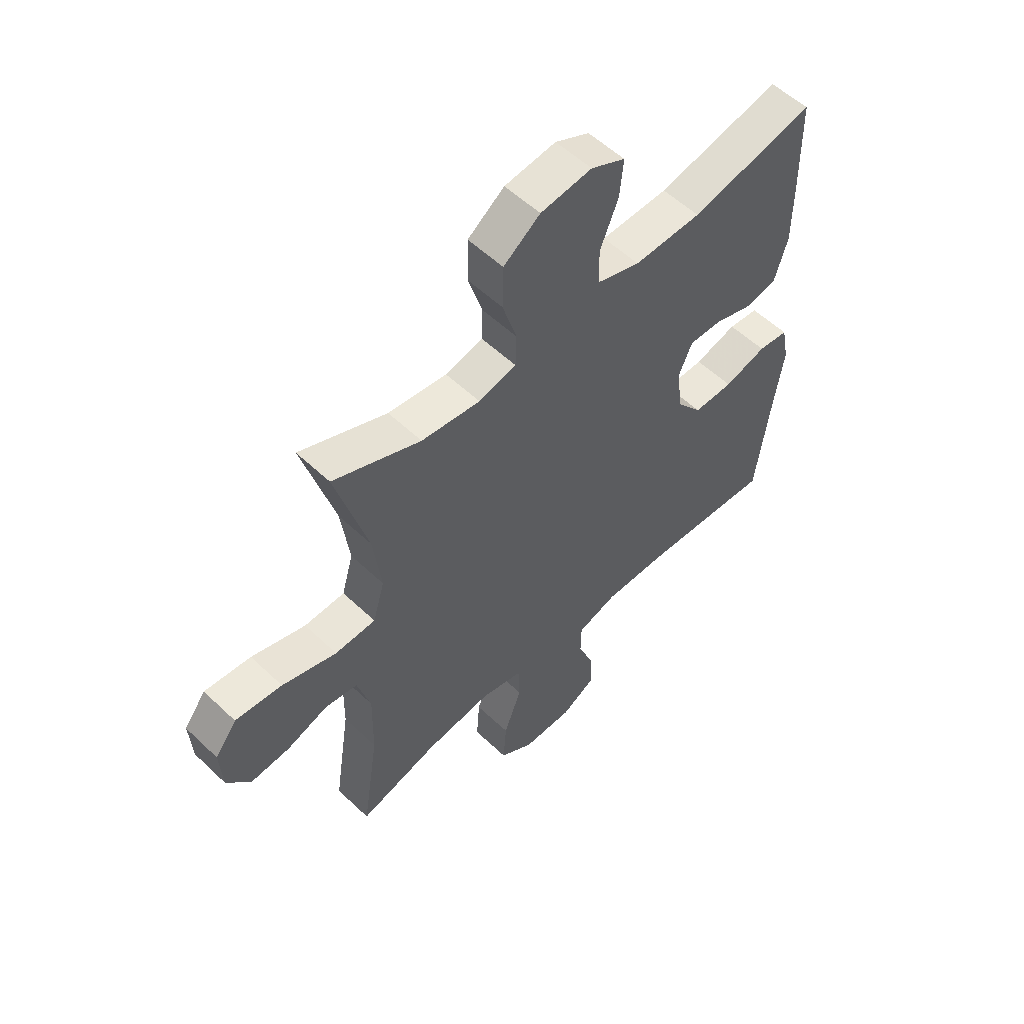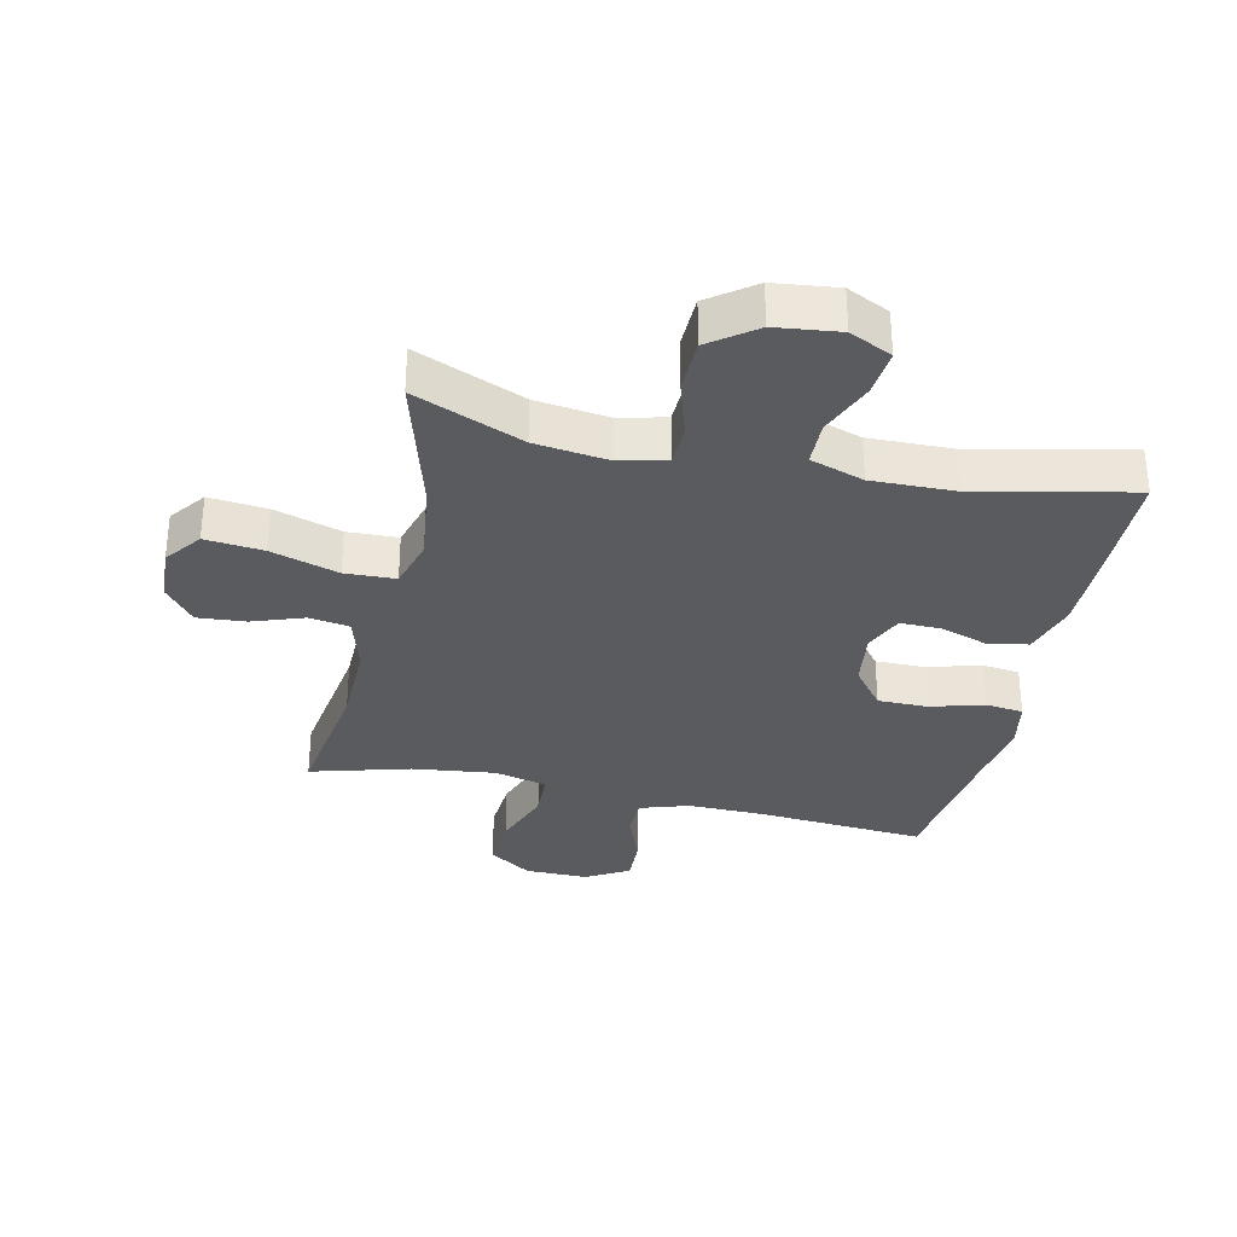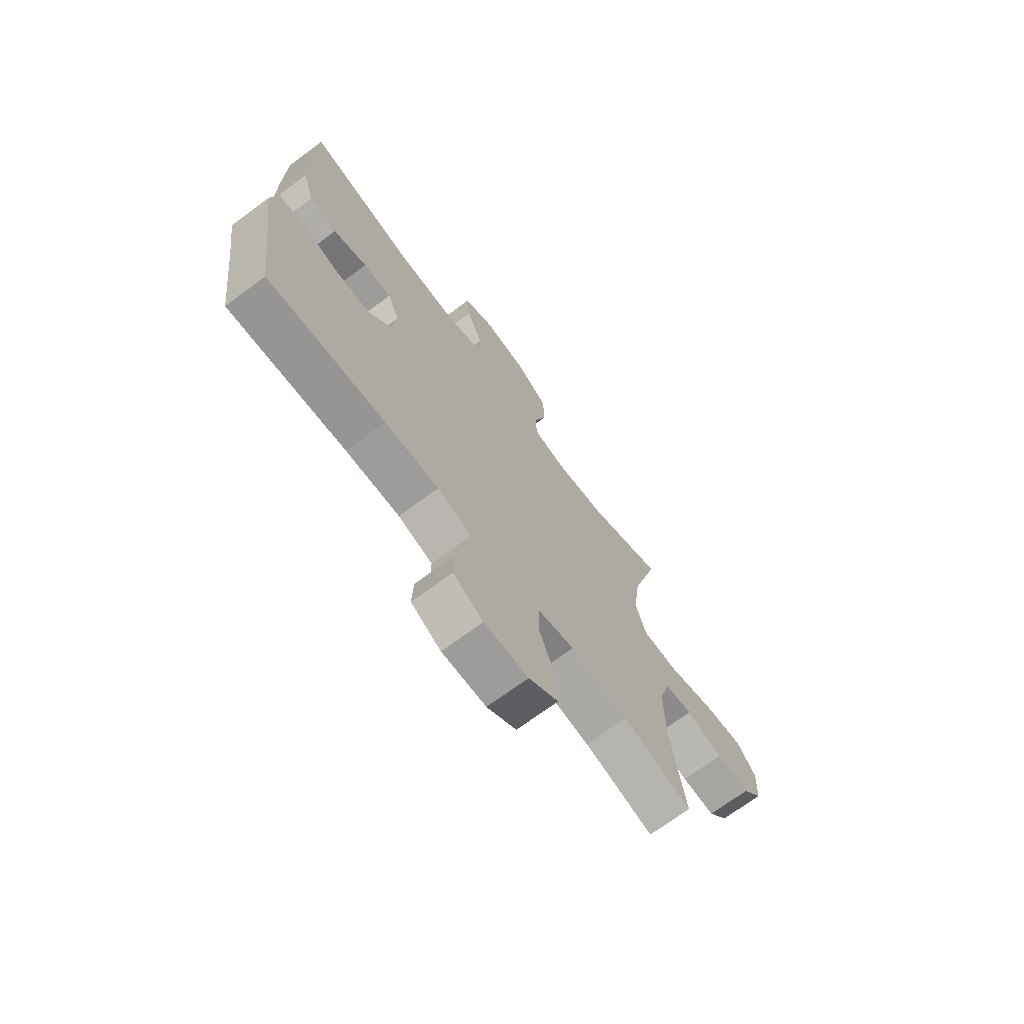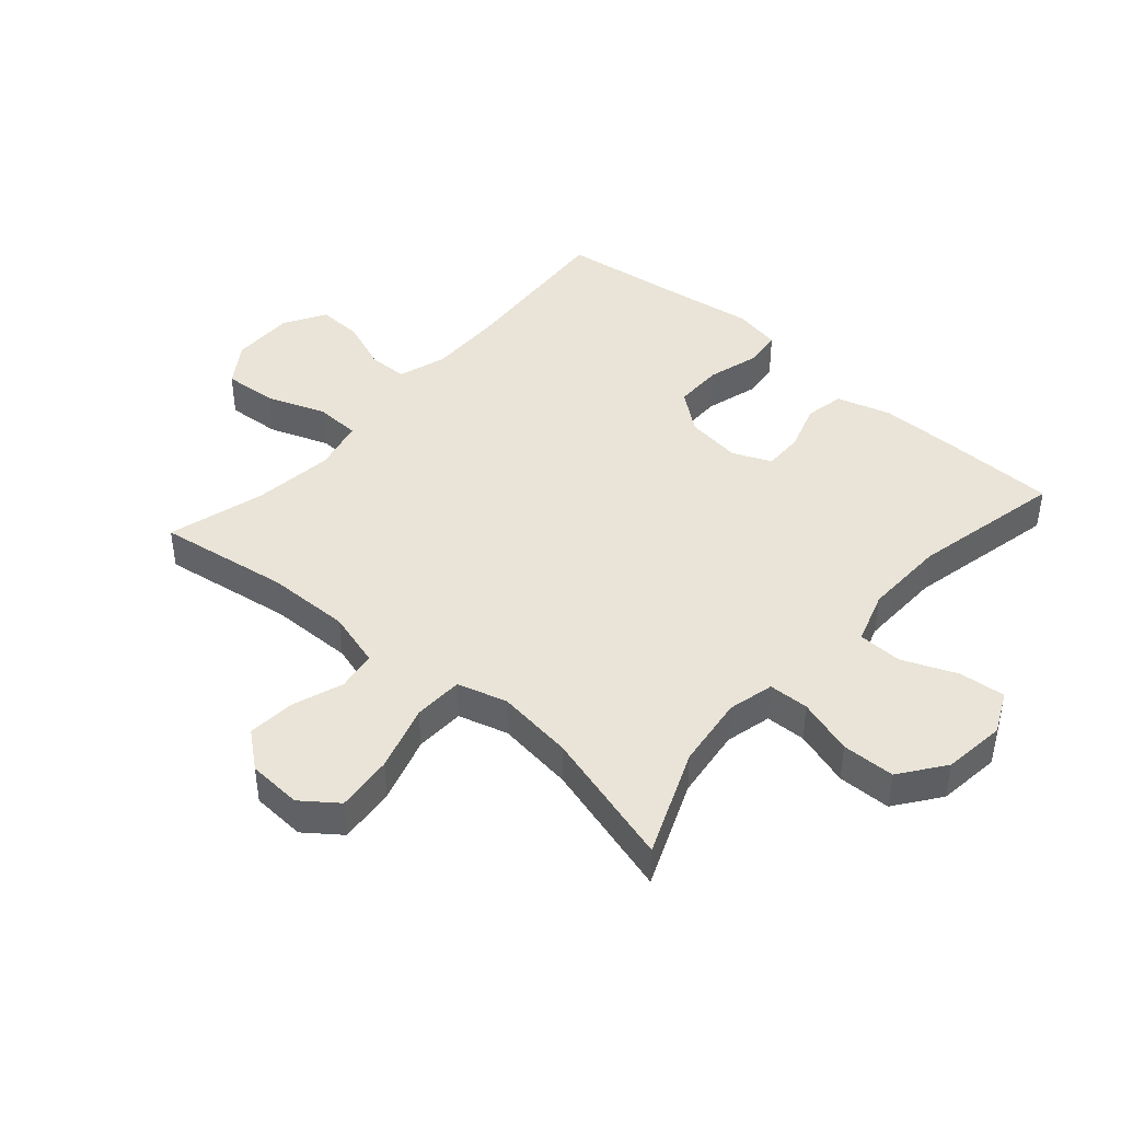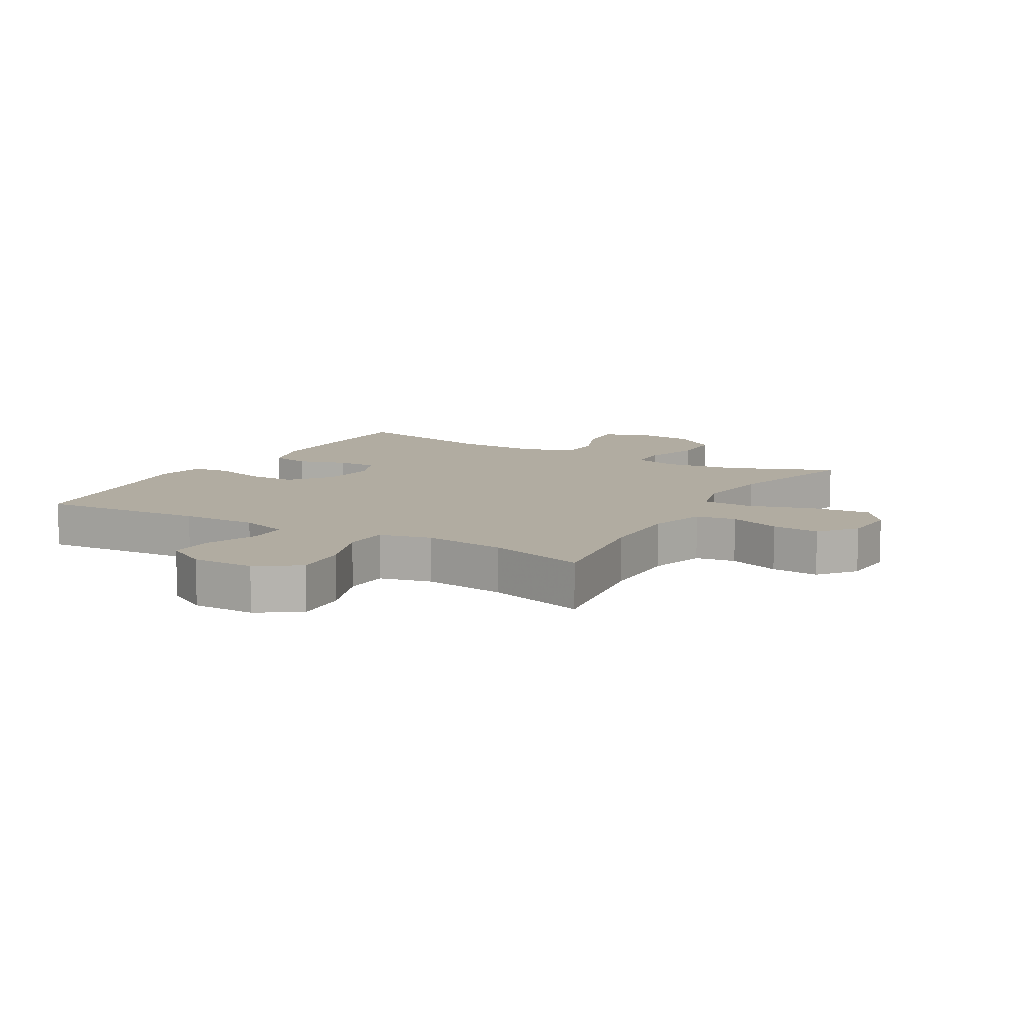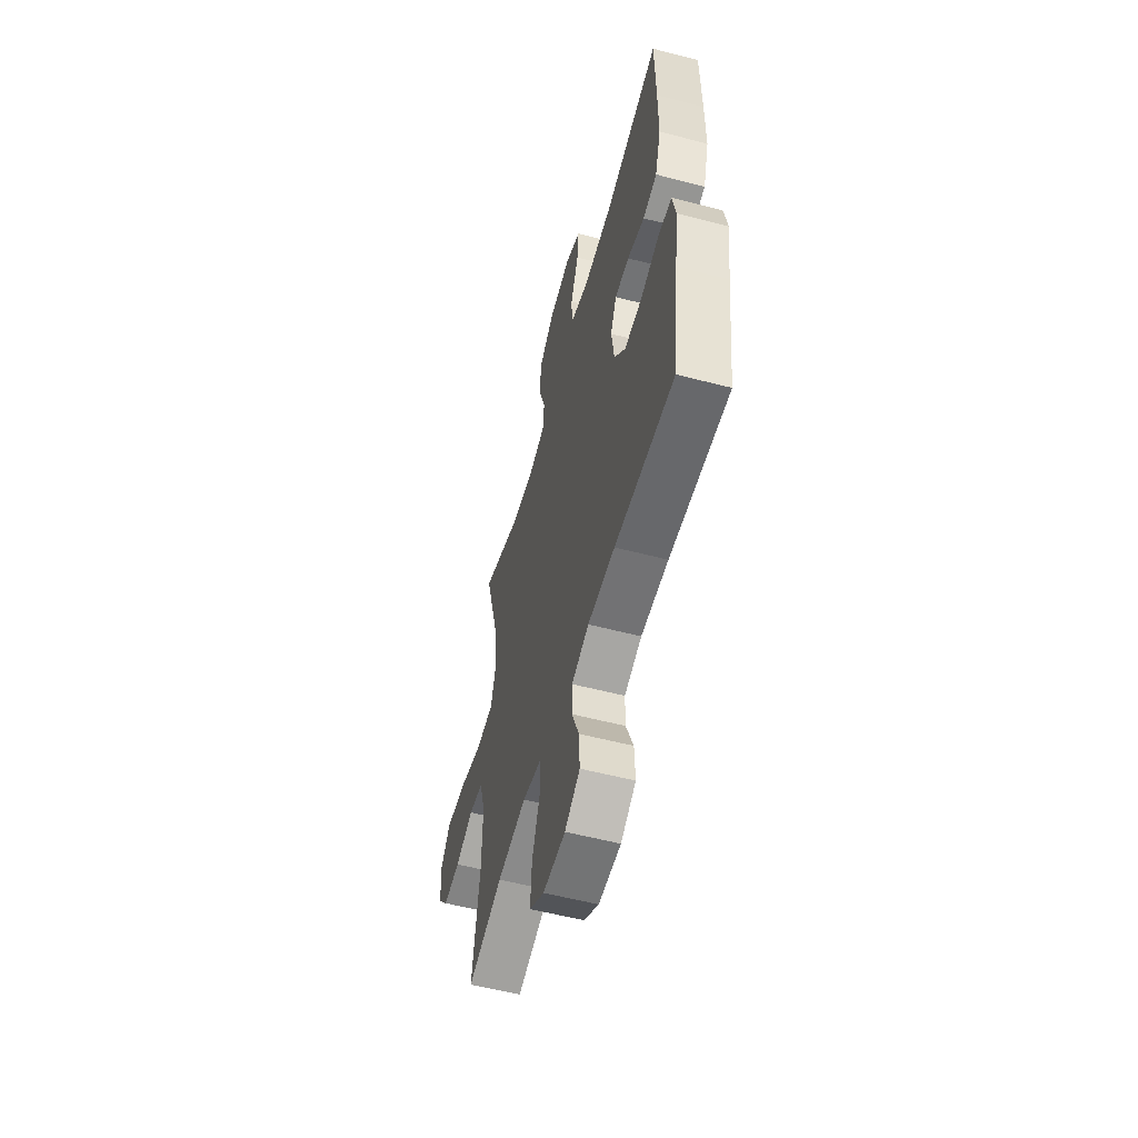
<metadata>
{"format":"obj","ext":"obj","renderer":"f3d","projection":"perspective","resolution":1024,"background":"white","views":[{"elev":55.5,"azim":-45.1,"up":"+Z"},{"elev":-32.6,"azim":-12.6,"up":"+Y"},{"elev":-70.7,"azim":126.6,"up":"+Z"},{"elev":43.2,"azim":-48.8,"up":"+Y"},{"elev":10.2,"azim":-149.9,"up":"+Y"},{"elev":-56.6,"azim":74.8,"up":"+Z"}]}
</metadata>
<code>
v -0.5 0.07 0.5
v -0.328 0.07 0.429
v -0.212 0.07 0.414
v -0.138 0.07 0.432
v -0.136 0.07 0.497
v -0.164 0.07 0.587
v -0.162 0.07 0.672
v -0.09 0.07 0.725
v 0.011 0.07 0.737
v 0.078 0.07 0.705
v 0.071 0.07 0.631
v 0.035 0.07 0.543
v 0.037 0.07 0.472
v 0.122 0.07 0.444
v 0.255 0.07 0.447
v 0.5 0.07 0.5
v 0.503 0.07 0.319
v 0.503 0.07 0.191
v 0.477 0.07 0.104
v 0.414 0.07 0.092
v 0.337 0.07 0.117
v 0.273 0.07 0.118
v 0.246 0.07 0.056
v 0.258 0.07 -0.033
v 0.308 0.07 -0.097
v 0.387 0.07 -0.097
v 0.471 0.07 -0.073
v 0.531 0.07 -0.08
v 0.546 0.07 -0.157
v 0.529 0.07 -0.274
v 0.5 0.07 -0.5
v 0.234 0.07 -0.48
v 0.112 0.07 -0.478
v 0.034 0.07 -0.503
v 0.033 0.07 -0.566
v 0.065 0.07 -0.648
v 0.068 0.07 -0.721
v 0 0.07 -0.76
v -0.1 0.07 -0.759
v -0.167 0.07 -0.714
v -0.161 0.07 -0.628
v -0.126 0.07 -0.532
v -0.129 0.07 -0.46
v -0.212 0.07 -0.44
v -0.343 0.07 -0.456
v -0.5 0.07 -0.5
v -0.468 0.07 -0.288
v -0.466 0.07 -0.153
v -0.492 0.07 -0.063
v -0.556 0.07 -0.053
v -0.638 0.07 -0.082
v -0.714 0.07 -0.088
v -0.761 0.07 -0.03
v -0.766 0.07 0.057
v -0.723 0.07 0.114
v -0.631 0.07 0.105
v -0.524 0.07 0.072
v -0.444 0.07 0.075
v -0.421 0.07 0.155
v -0.437 0.07 0.279
v -0.5 0 0.5
v -0.328 0 0.429
v -0.212 0 0.414
v -0.138 0 0.432
v -0.136 0 0.497
v -0.164 0 0.587
v -0.162 0 0.672
v -0.09 0 0.725
v 0.011 0 0.737
v 0.078 0 0.705
v 0.071 0 0.631
v 0.035 0 0.543
v 0.037 0 0.472
v 0.122 0 0.444
v 0.255 0 0.447
v 0.5 0 0.5
v 0.503 0 0.319
v 0.503 0 0.191
v 0.477 0 0.104
v 0.414 0 0.092
v 0.337 0 0.117
v 0.273 0 0.118
v 0.246 0 0.056
v 0.258 0 -0.033
v 0.308 0 -0.097
v 0.387 0 -0.097
v 0.471 0 -0.073
v 0.531 0 -0.08
v 0.546 0 -0.157
v 0.529 0 -0.274
v 0.5 0 -0.5
v 0.234 0 -0.48
v 0.112 0 -0.478
v 0.034 0 -0.503
v 0.033 0 -0.566
v 0.065 0 -0.648
v 0.068 0 -0.721
v 0 0 -0.76
v -0.1 0 -0.759
v -0.167 0 -0.714
v -0.161 0 -0.628
v -0.126 0 -0.532
v -0.129 0 -0.46
v -0.212 0 -0.44
v -0.343 0 -0.456
v -0.5 0 -0.5
v -0.468 0 -0.288
v -0.466 0 -0.153
v -0.492 0 -0.063
v -0.556 0 -0.053
v -0.638 0 -0.082
v -0.714 0 -0.088
v -0.761 0 -0.03
v -0.766 0 0.057
v -0.723 0 0.114
v -0.631 0 0.105
v -0.524 0 0.072
v -0.444 0 0.075
v -0.421 0 0.155
v -0.437 0 0.279
f 54 55 56 57
f 54 57 58
f 53 54 58
f 50 51 52 53
f 50 53 58
f 49 50 58
f 48 49 58
f 47 48 58 59
f 45 46 47
f 44 45 47 59
f 39 40 41 42
f 39 42 43
f 38 39 43
f 35 36 37 38
f 34 35 38 43
f 33 34 43
f 32 33 43 44
f 30 31 32 44
f 26 27 28 29
f 25 26 29 30
f 18 19 20 21
f 18 21 22
f 15 16 17 18
f 14 15 18 22
f 13 14 22 23
f 9 10 11 12
f 9 12 13
f 8 9 13
f 5 6 7 8
f 4 5 8 13
f 3 4 13 23
f 60 1 2
f 25 30 44 59
f 24 25 59 60
f 23 24 60
f 2 3 23 60
f 117 116 115 114
f 118 117 114
f 118 114 113
f 113 112 111 110
f 118 113 110
f 118 110 109
f 118 109 108
f 119 118 108 107
f 107 106 105
f 119 107 105 104
f 102 101 100 99
f 103 102 99
f 103 99 98
f 98 97 96 95
f 103 98 95 94
f 103 94 93
f 104 103 93 92
f 104 92 91 90
f 89 88 87 86
f 90 89 86 85
f 81 80 79 78
f 82 81 78
f 78 77 76 75
f 82 78 75 74
f 83 82 74 73
f 72 71 70 69
f 73 72 69
f 73 69 68
f 68 67 66 65
f 73 68 65 64
f 83 73 64 63
f 62 61 120
f 119 104 90 85
f 120 119 85 84
f 120 84 83
f 120 83 63 62
f 1 61 62 2
f 2 62 63 3
f 3 63 64 4
f 4 64 65 5
f 5 65 66 6
f 6 66 67 7
f 7 67 68 8
f 8 68 69 9
f 9 69 70 10
f 10 70 71 11
f 11 71 72 12
f 12 72 73 13
f 13 73 74 14
f 14 74 75 15
f 15 75 76 16
f 16 76 77 17
f 17 77 78 18
f 18 78 79 19
f 19 79 80 20
f 20 80 81 21
f 21 81 82 22
f 22 82 83 23
f 23 83 84 24
f 24 84 85 25
f 25 85 86 26
f 26 86 87 27
f 27 87 88 28
f 28 88 89 29
f 29 89 90 30
f 30 90 91 31
f 31 91 92 32
f 32 92 93 33
f 33 93 94 34
f 34 94 95 35
f 35 95 96 36
f 36 96 97 37
f 37 97 98 38
f 38 98 99 39
f 39 99 100 40
f 40 100 101 41
f 41 101 102 42
f 42 102 103 43
f 43 103 104 44
f 44 104 105 45
f 45 105 106 46
f 46 106 107 47
f 47 107 108 48
f 48 108 109 49
f 49 109 110 50
f 50 110 111 51
f 51 111 112 52
f 52 112 113 53
f 53 113 114 54
f 54 114 115 55
f 55 115 116 56
f 56 116 117 57
f 57 117 118 58
f 58 118 119 59
f 59 119 120 60
f 60 120 61 1

</code>
